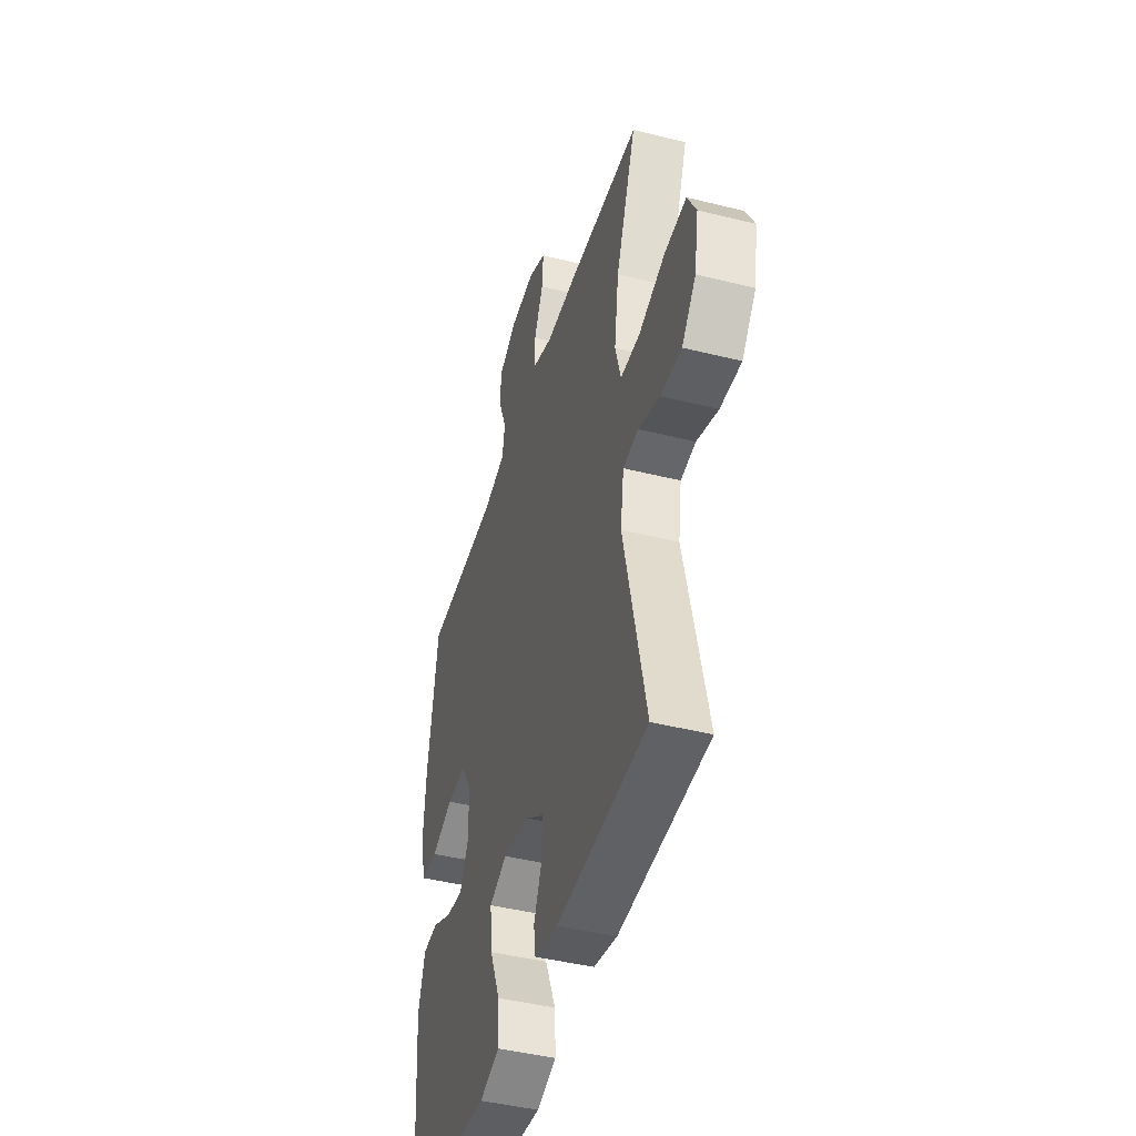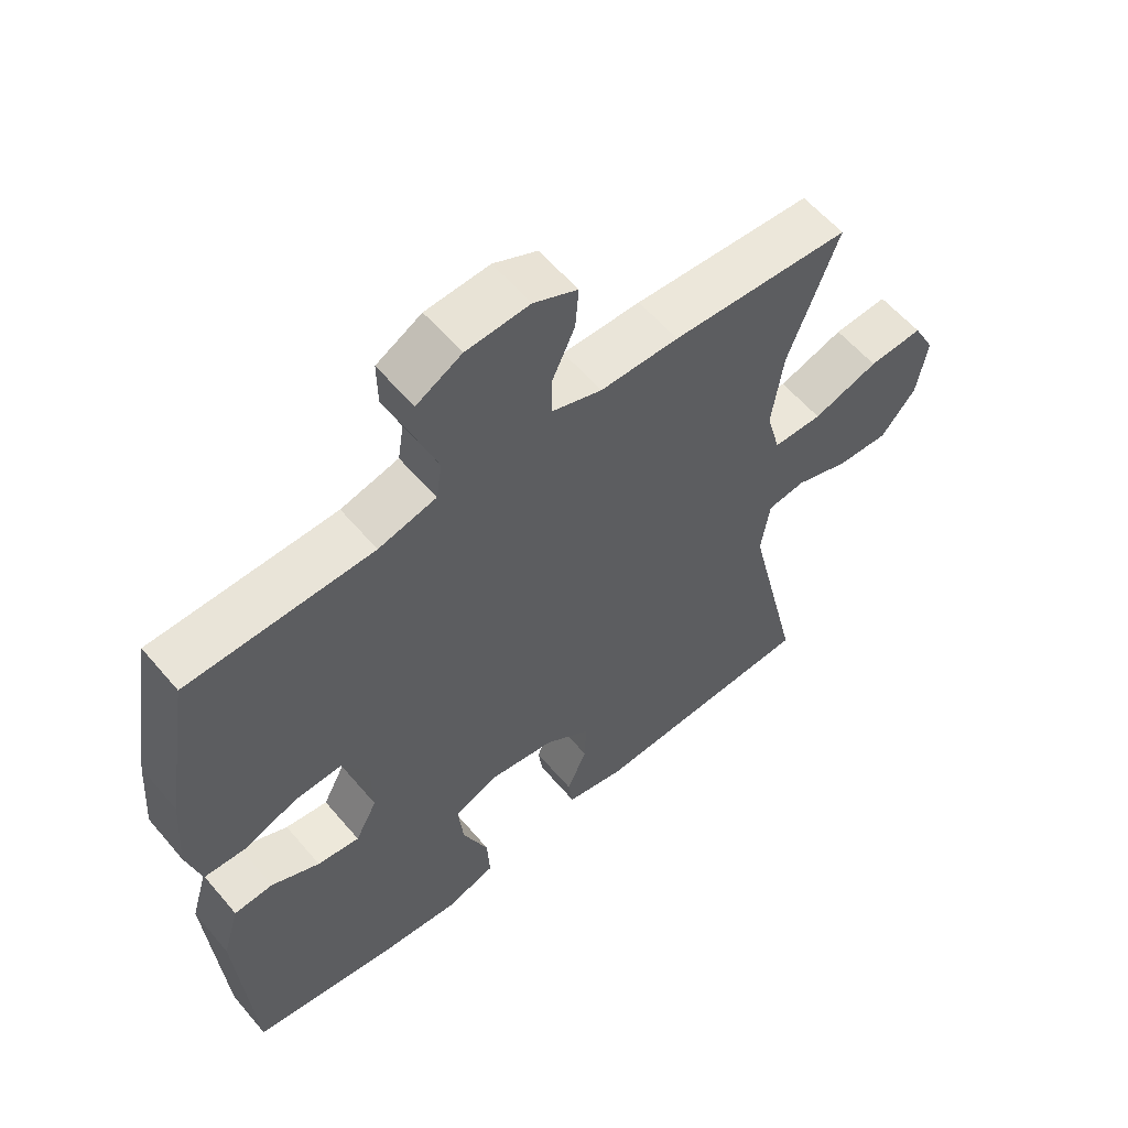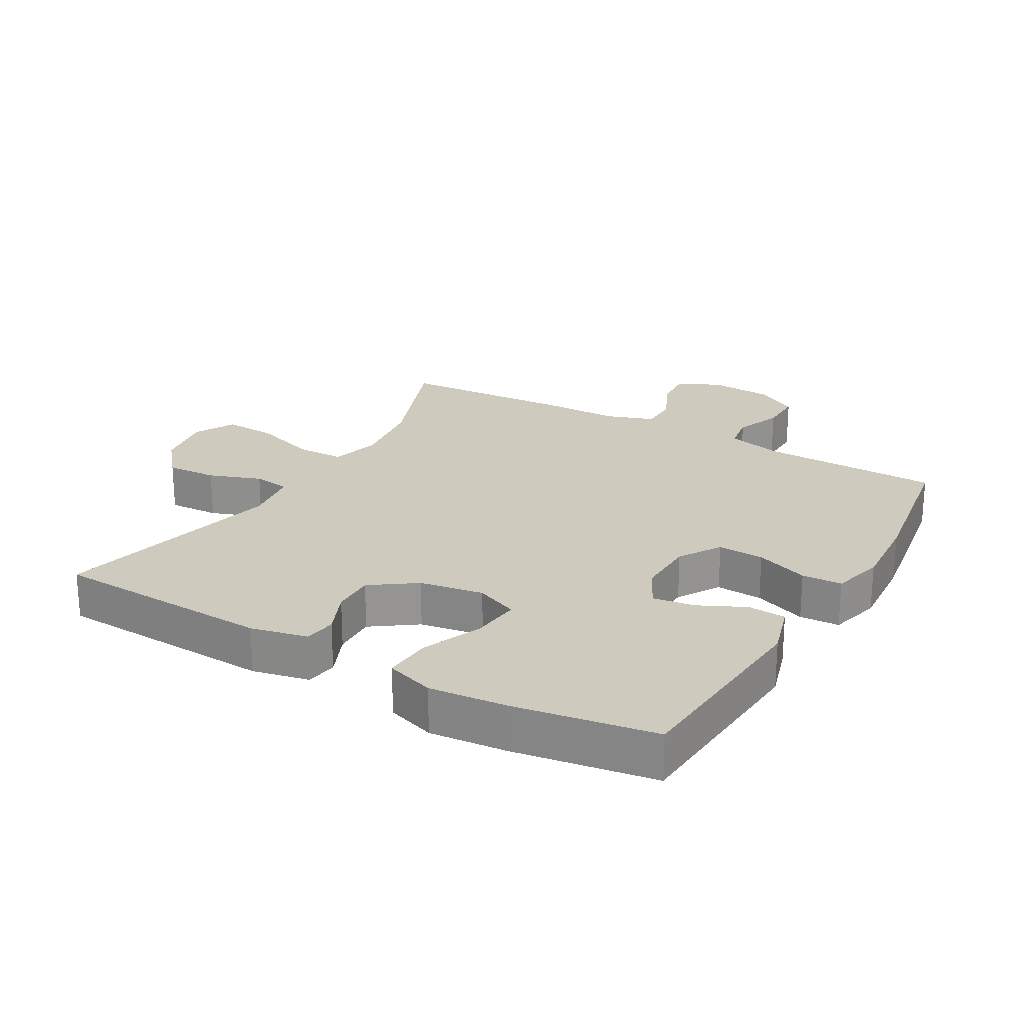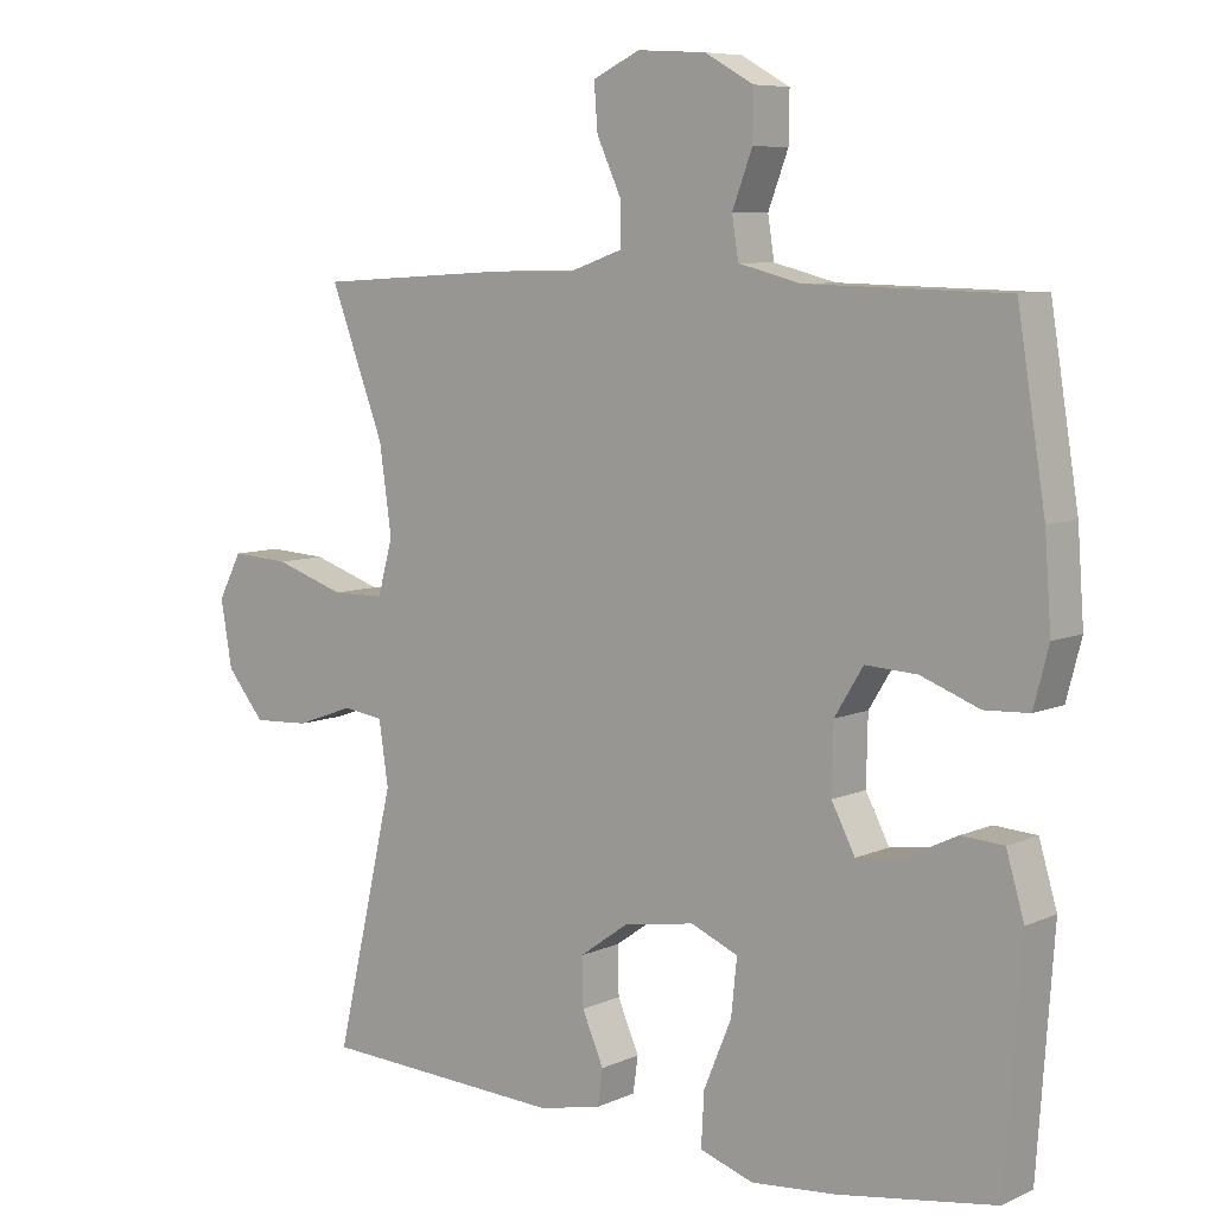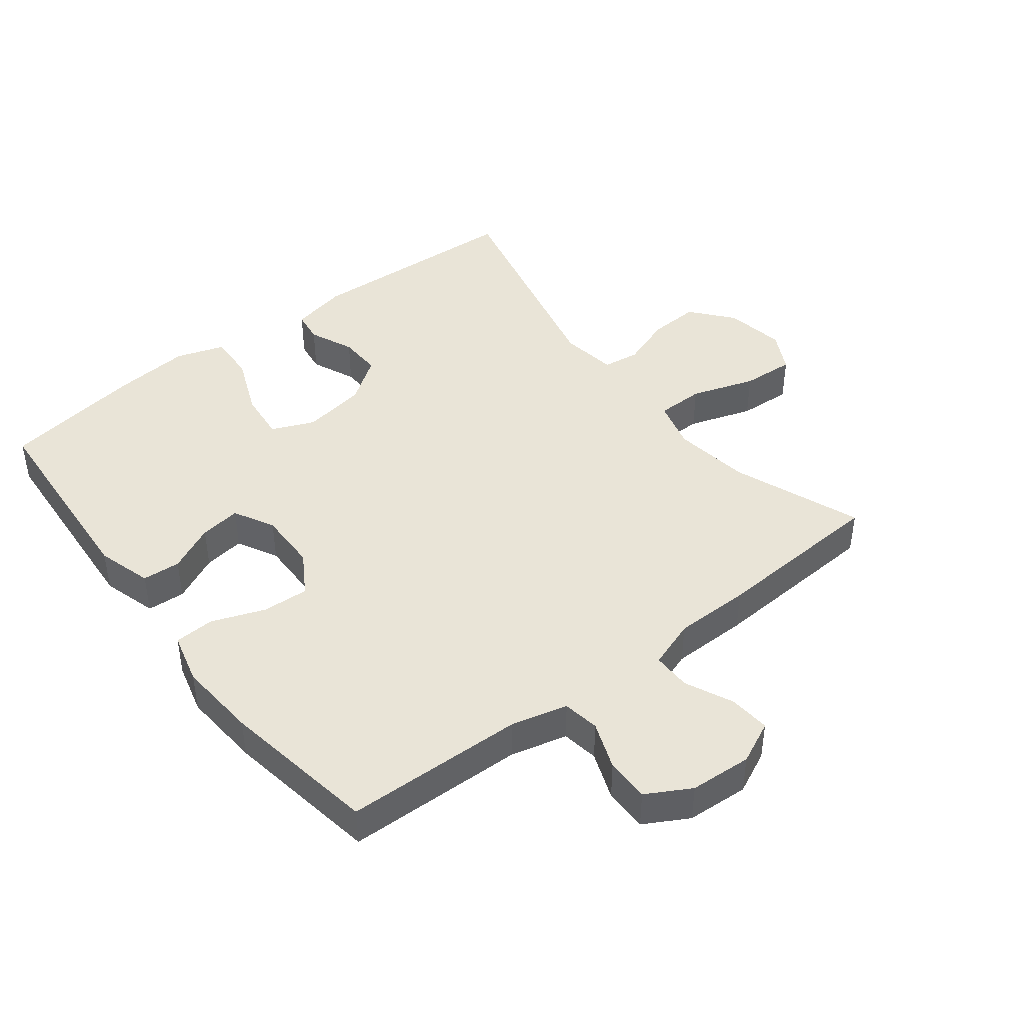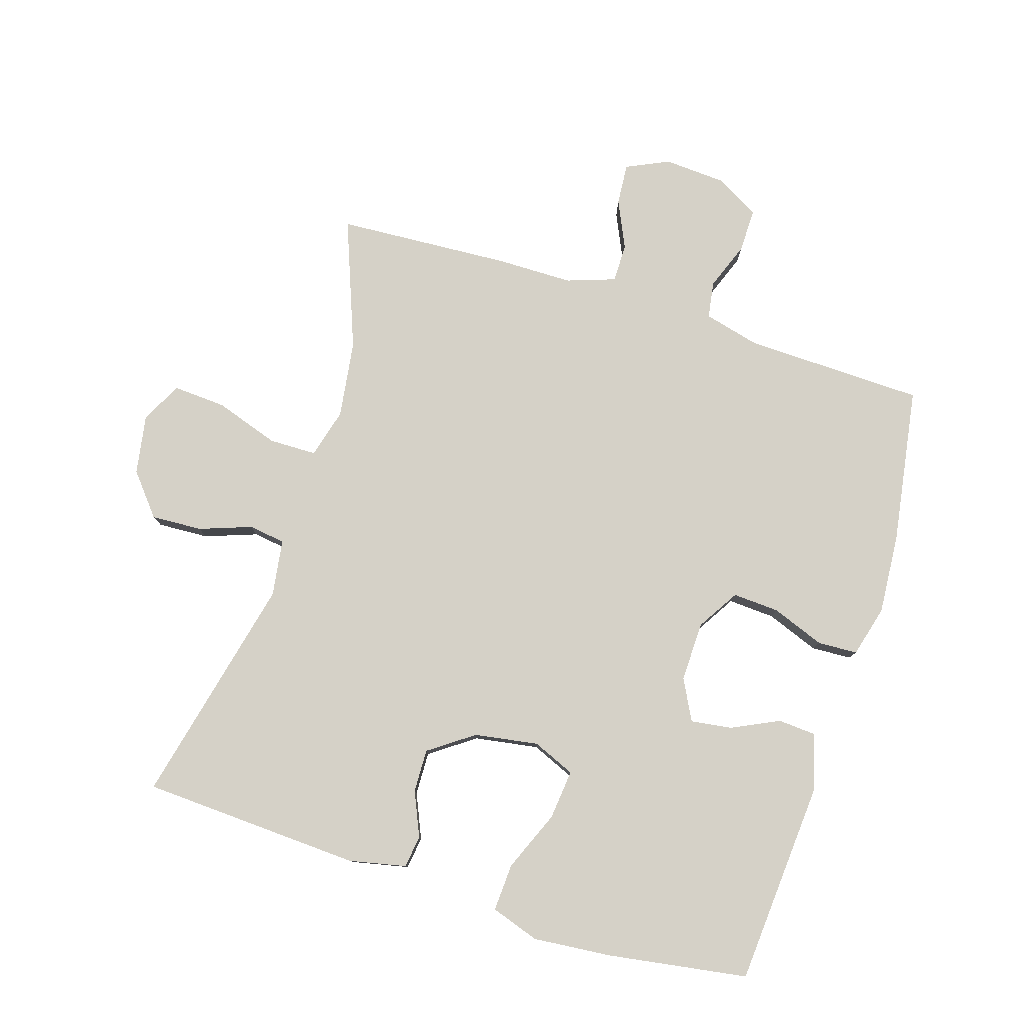
<metadata>
{"format":"obj","ext":"obj","renderer":"f3d","projection":"perspective","resolution":1024,"background":"white","views":[{"elev":-43.9,"azim":73.6,"up":"+Z"},{"elev":58.4,"azim":-39.9,"up":"+Z"},{"elev":23.2,"azim":-150.1,"up":"+Y"},{"elev":7.5,"azim":-141.3,"up":"+Z"},{"elev":43.5,"azim":-37.8,"up":"+Y"},{"elev":79.2,"azim":-162.5,"up":"+Y"}]}
</metadata>
<code>
v -0.5 0.07 0.5
v -0.221 0.07 0.507
v -0.134 0.07 0.529
v -0.125 0.07 0.586
v -0.153 0.07 0.66
v -0.154 0.07 0.728
v -0.086 0.07 0.766
v 0.01 0.07 0.772
v 0.076 0.07 0.741
v 0.071 0.07 0.677
v 0.037 0.07 0.603
v 0.037 0.07 0.543
v 0.112 0.07 0.517
v 0.23 0.07 0.516
v 0.5 0.07 0.5
v 0.424 0.07 0.3
v 0.407 0.07 0.18
v 0.428 0.07 0.103
v 0.502 0.07 0.102
v 0.601 0.07 0.135
v 0.683 0.07 0.14
v 0.716 0.07 0.077
v 0.7 0.07 -0.016
v 0.647 0.07 -0.08
v 0.568 0.07 -0.076
v 0.487 0.07 -0.047
v 0.43 0.07 -0.055
v 0.417 0.07 -0.143
v 0.5 0.07 -0.5
v 0.159 0.07 -0.517
v 0.071 0.07 -0.498
v 0.064 0.07 -0.448
v 0.094 0.07 -0.379
v 0.096 0.07 -0.312
v 0.027 0.07 -0.263
v -0.072 0.07 -0.247
v -0.138 0.07 -0.275
v -0.13 0.07 -0.352
v -0.091 0.07 -0.446
v -0.087 0.07 -0.52
v -0.162 0.07 -0.545
v -0.282 0.07 -0.534
v -0.5 0.07 -0.5
v -0.523 0.07 -0.181
v -0.498 0.07 -0.096
v -0.439 0.07 -0.092
v -0.366 0.07 -0.127
v -0.302 0.07 -0.136
v -0.269 0.07 -0.073
v -0.271 0.07 0.02
v -0.311 0.07 0.085
v -0.383 0.07 0.081
v -0.465 0.07 0.05
v -0.527 0.07 0.053
v -0.548 0.07 0.133
v -0.539 0.07 0.257
v -0.5 0 0.5
v -0.221 0 0.507
v -0.134 0 0.529
v -0.125 0 0.586
v -0.153 0 0.66
v -0.154 0 0.728
v -0.086 0 0.766
v 0.01 0 0.772
v 0.076 0 0.741
v 0.071 0 0.677
v 0.037 0 0.603
v 0.037 0 0.543
v 0.112 0 0.517
v 0.23 0 0.516
v 0.5 0 0.5
v 0.424 0 0.3
v 0.407 0 0.18
v 0.428 0 0.103
v 0.502 0 0.102
v 0.601 0 0.135
v 0.683 0 0.14
v 0.716 0 0.077
v 0.7 0 -0.016
v 0.647 0 -0.08
v 0.568 0 -0.076
v 0.487 0 -0.047
v 0.43 0 -0.055
v 0.417 0 -0.143
v 0.5 0 -0.5
v 0.159 0 -0.517
v 0.071 0 -0.498
v 0.064 0 -0.448
v 0.094 0 -0.379
v 0.096 0 -0.312
v 0.027 0 -0.263
v -0.072 0 -0.247
v -0.138 0 -0.275
v -0.13 0 -0.352
v -0.091 0 -0.446
v -0.087 0 -0.52
v -0.162 0 -0.545
v -0.282 0 -0.534
v -0.5 0 -0.5
v -0.523 0 -0.181
v -0.498 0 -0.096
v -0.439 0 -0.092
v -0.366 0 -0.127
v -0.302 0 -0.136
v -0.269 0 -0.073
v -0.271 0 0.02
v -0.311 0 0.085
v -0.383 0 0.081
v -0.465 0 0.05
v -0.527 0 0.053
v -0.548 0 0.133
v -0.539 0 0.257
f 55 56 1 2
f 52 53 54 55
f 51 52 55 2
f 50 51 2 3
f 49 50 3
f 44 45 46 47
f 44 47 48
f 43 44 48
f 42 43 48
f 41 42 48 49
f 38 39 40 41
f 37 38 41 49
f 30 31 32 33
f 28 29 30 33
f 27 28 33 34
f 23 24 25 26
f 23 26 27
f 22 23 27
f 19 20 21 22
f 18 19 22 27
f 17 18 27 34
f 13 14 15 16
f 12 13 16 17
f 8 9 10 11
f 8 11 12
f 7 8 12
f 4 5 6 7
f 3 4 7 12
f 36 37 49 3
f 12 17 34 35
f 3 12 35 36
f 58 57 112 111
f 111 110 109 108
f 58 111 108 107
f 59 58 107 106
f 59 106 105
f 103 102 101 100
f 104 103 100
f 104 100 99
f 104 99 98
f 105 104 98 97
f 97 96 95 94
f 105 97 94 93
f 89 88 87 86
f 89 86 85 84
f 90 89 84 83
f 82 81 80 79
f 83 82 79
f 83 79 78
f 78 77 76 75
f 83 78 75 74
f 90 83 74 73
f 72 71 70 69
f 73 72 69 68
f 67 66 65 64
f 68 67 64
f 68 64 63
f 63 62 61 60
f 68 63 60 59
f 59 105 93 92
f 91 90 73 68
f 92 91 68 59
f 1 57 58 2
f 2 58 59 3
f 3 59 60 4
f 4 60 61 5
f 5 61 62 6
f 6 62 63 7
f 7 63 64 8
f 8 64 65 9
f 9 65 66 10
f 10 66 67 11
f 11 67 68 12
f 12 68 69 13
f 13 69 70 14
f 14 70 71 15
f 15 71 72 16
f 16 72 73 17
f 17 73 74 18
f 18 74 75 19
f 19 75 76 20
f 20 76 77 21
f 21 77 78 22
f 22 78 79 23
f 23 79 80 24
f 24 80 81 25
f 25 81 82 26
f 26 82 83 27
f 27 83 84 28
f 28 84 85 29
f 29 85 86 30
f 30 86 87 31
f 31 87 88 32
f 32 88 89 33
f 33 89 90 34
f 34 90 91 35
f 35 91 92 36
f 36 92 93 37
f 37 93 94 38
f 38 94 95 39
f 39 95 96 40
f 40 96 97 41
f 41 97 98 42
f 42 98 99 43
f 43 99 100 44
f 44 100 101 45
f 45 101 102 46
f 46 102 103 47
f 47 103 104 48
f 48 104 105 49
f 49 105 106 50
f 50 106 107 51
f 51 107 108 52
f 52 108 109 53
f 53 109 110 54
f 54 110 111 55
f 55 111 112 56
f 56 112 57 1

</code>
